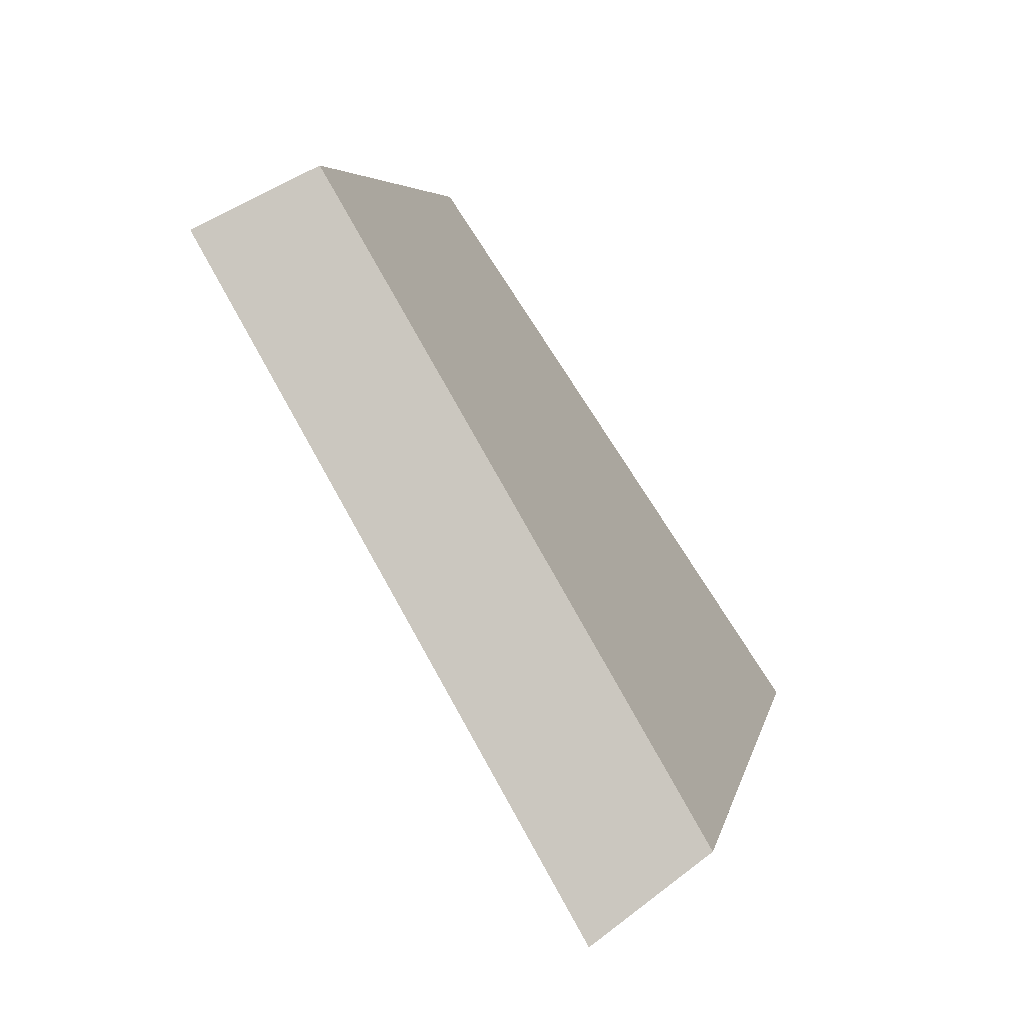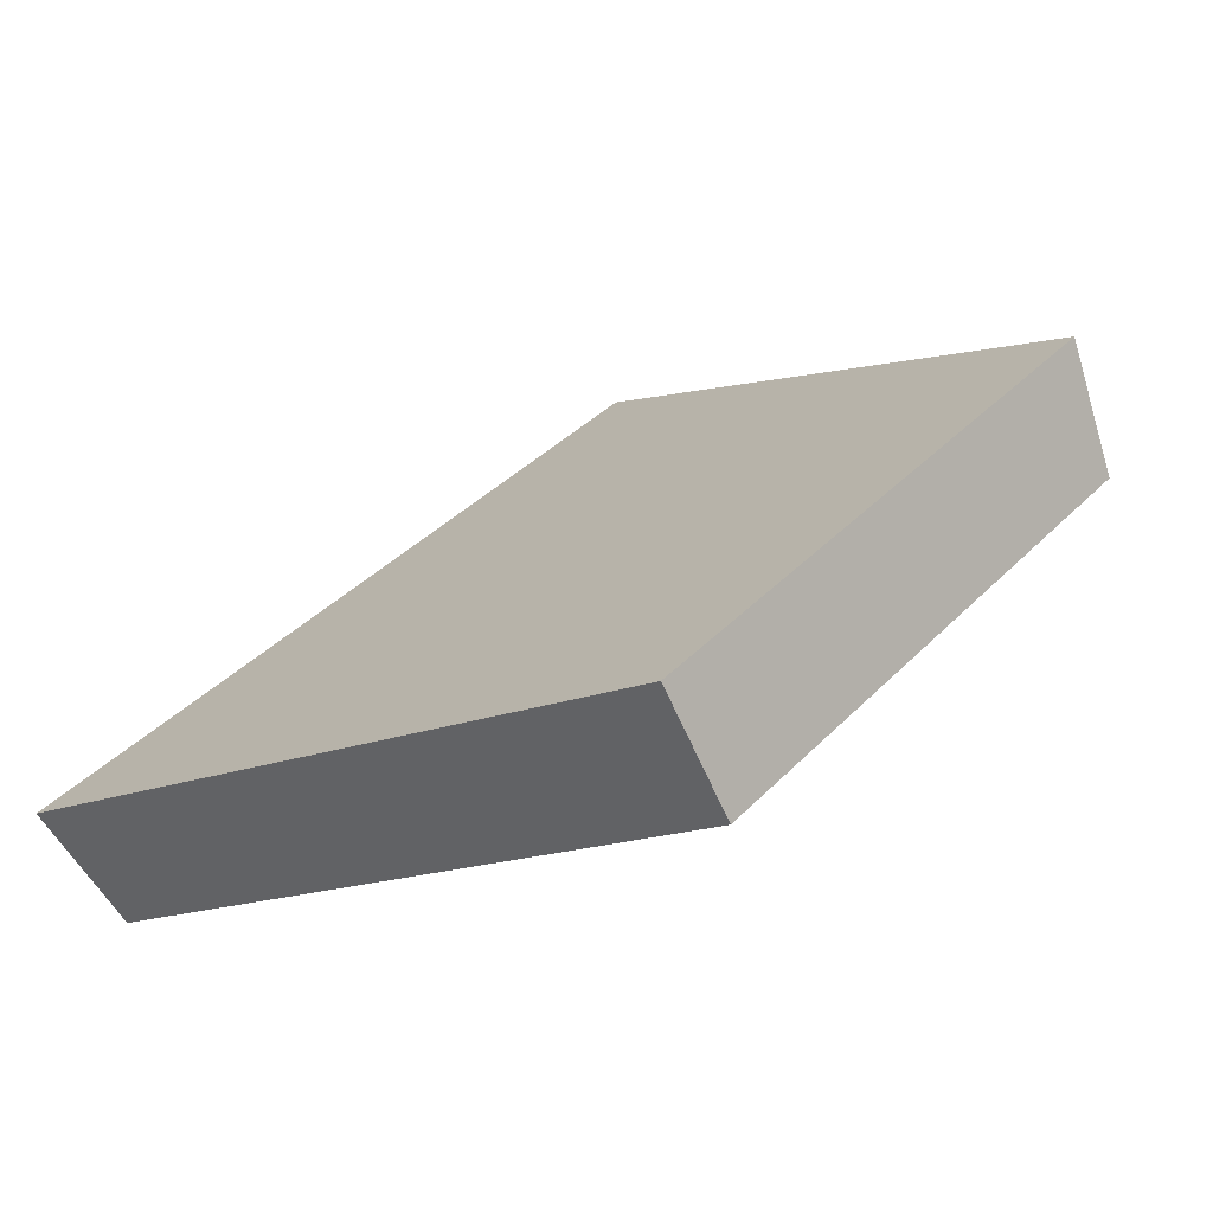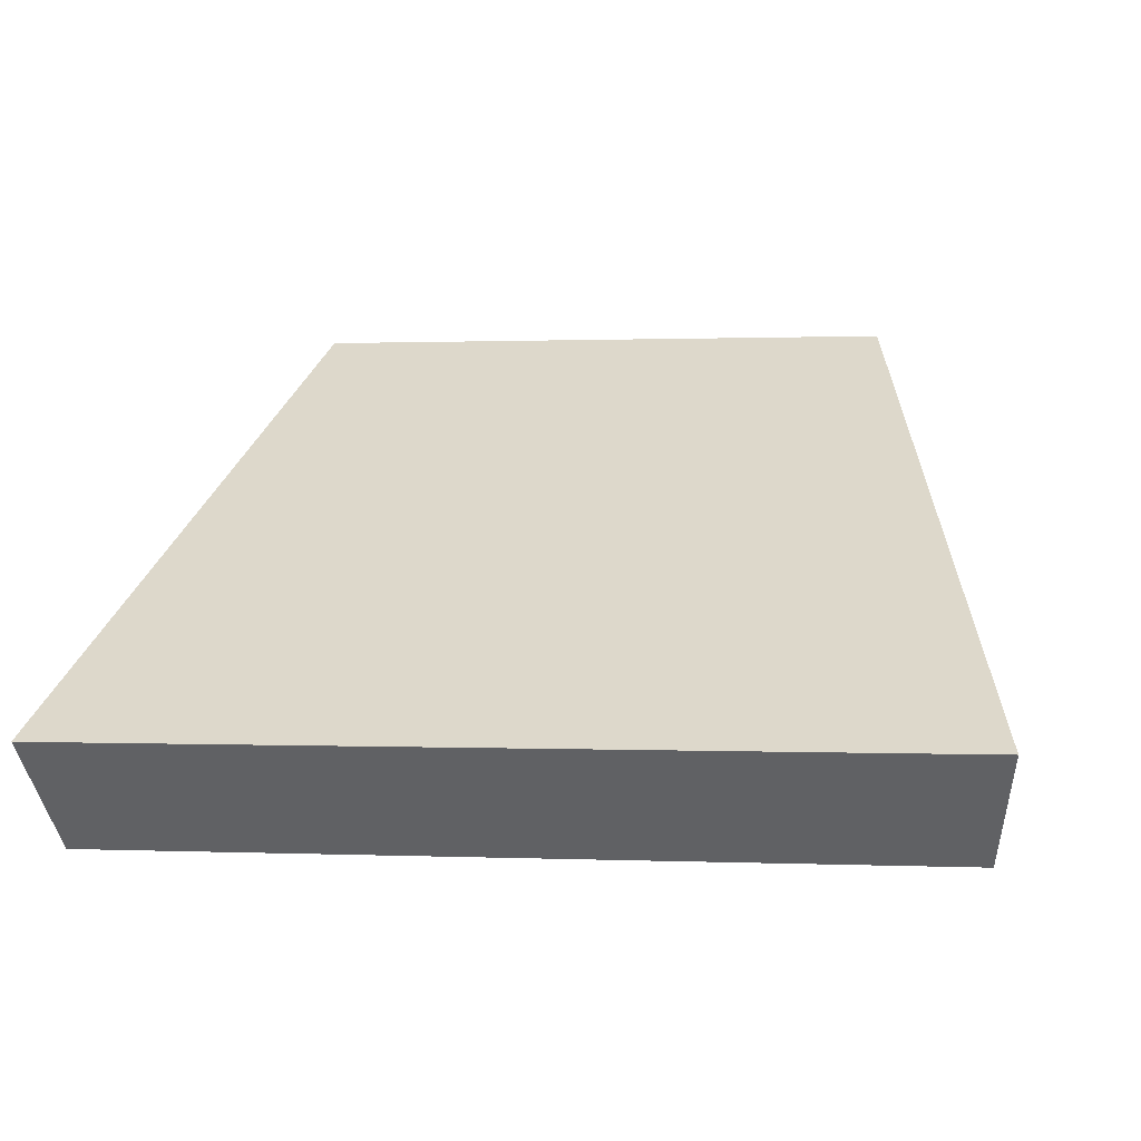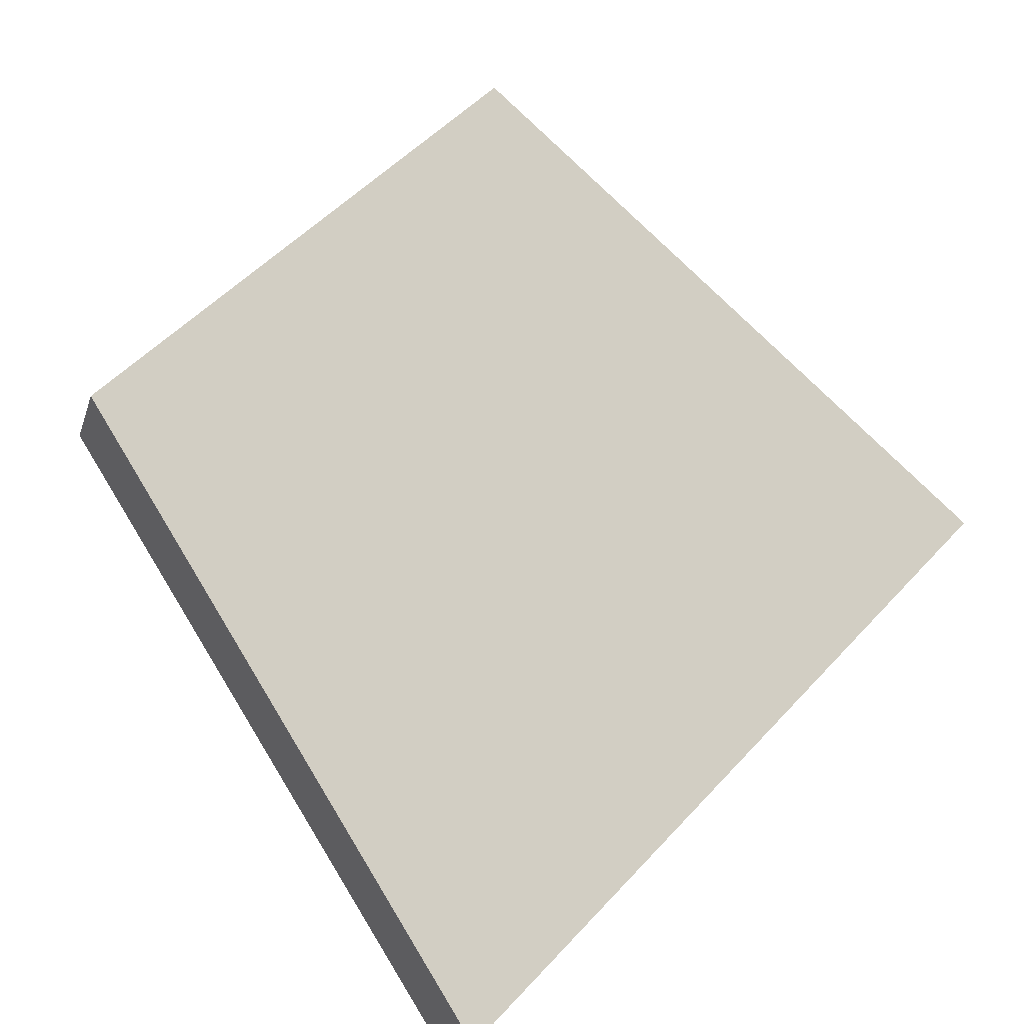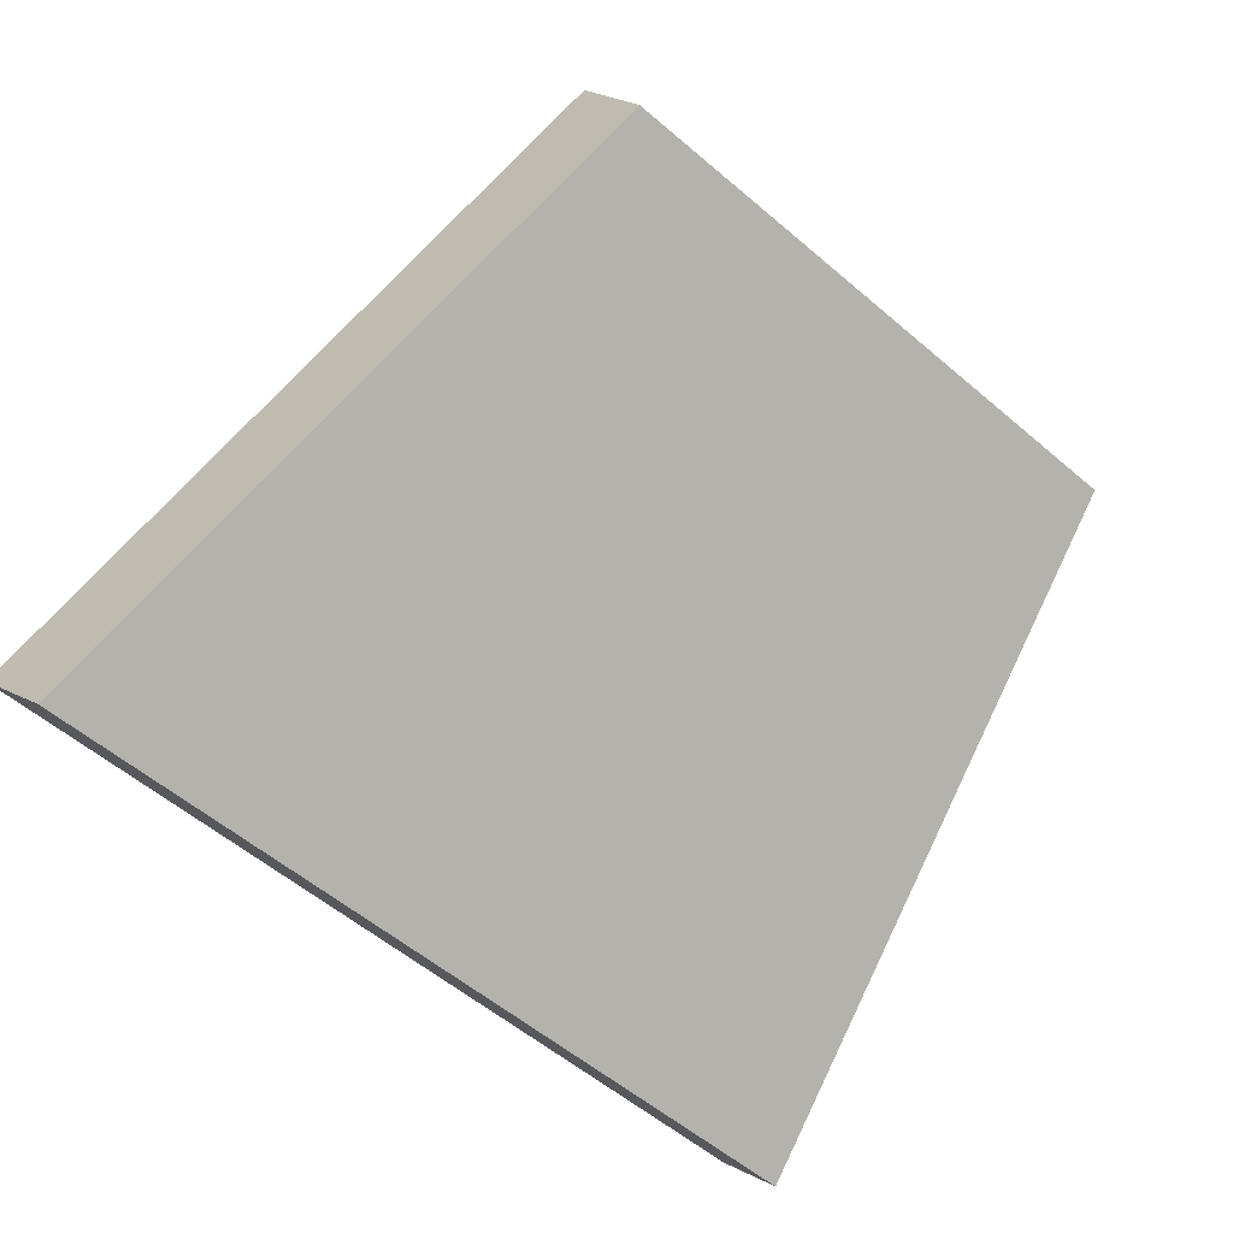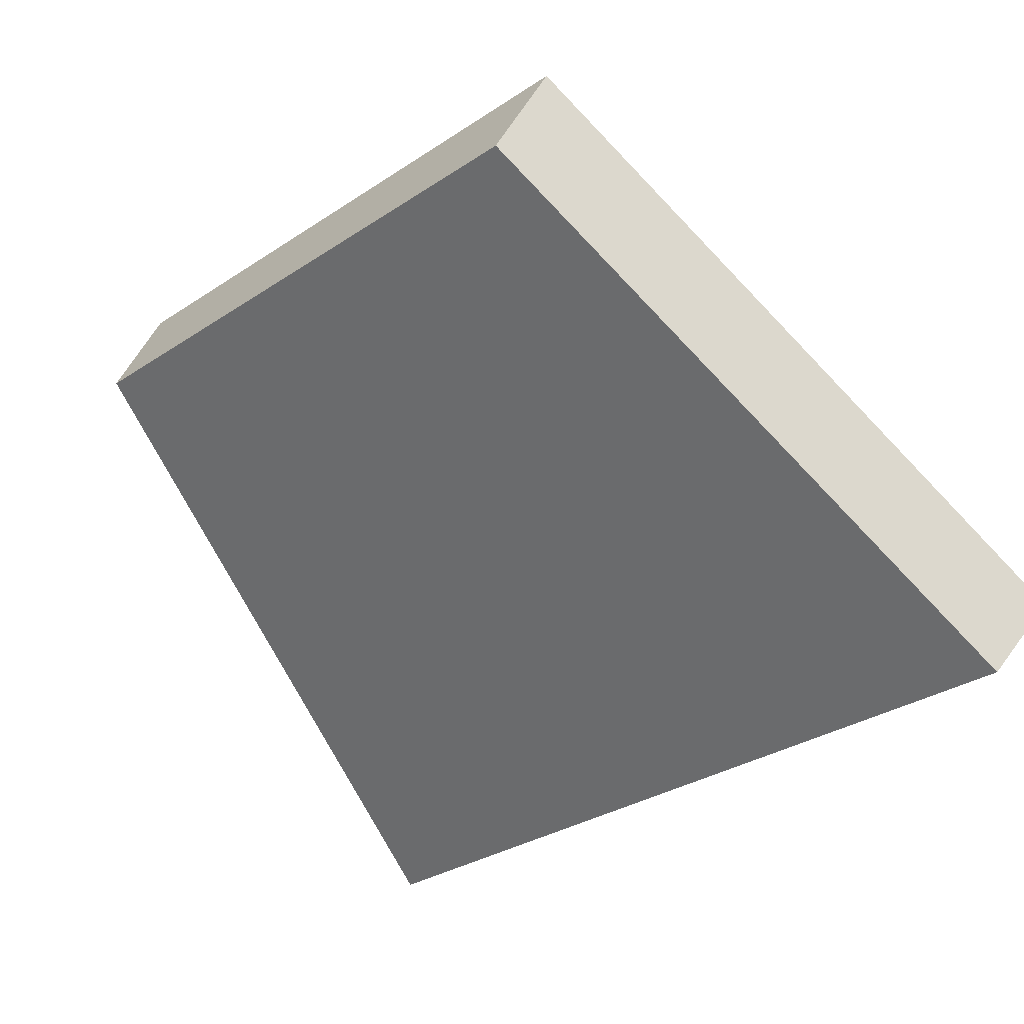
<metadata>
{"format":"obj","ext":"obj","renderer":"f3d","projection":"perspective","resolution":1024,"background":"white","views":[{"elev":6.7,"azim":-79.6,"up":"+Z"},{"elev":38.5,"azim":-50.0,"up":"+Y"},{"elev":0.6,"azim":-169.6,"up":"+Y"},{"elev":52.6,"azim":132.9,"up":"+Y"},{"elev":-56.2,"azim":-40.2,"up":"+Y"},{"elev":-31.4,"azim":44.7,"up":"+Y"}]}
</metadata>
<code>
v 2.036 0.1324 2.453
v 2.047 0.1324 2.452
v 2.046 0.1378 2.461
v 2.038 0.1378 2.461
v 2.046 0.1394 2.46
v 2.046 0.1378 2.461
v 2.047 0.1324 2.452
v 2.047 0.1339 2.451
v 2.037 0.1394 2.46
v 2.038 0.1378 2.461
v 2.046 0.1378 2.461
v 2.046 0.1394 2.46
v 2.047 0.1339 2.451
v 2.047 0.1324 2.452
v 2.036 0.1324 2.453
v 2.035 0.1339 2.451
v 2.035 0.1339 2.451
v 2.036 0.1324 2.453
v 2.038 0.1378 2.461
v 2.037 0.1394 2.46
v 2.037 0.1394 2.46
v 2.046 0.1394 2.46
v 2.047 0.1339 2.451
v 2.035 0.1339 2.451
f 1 2 3
f 1 3 4
f 5 6 7
f 5 7 8
f 9 10 11
f 9 11 12
f 13 14 15
f 13 15 16
f 17 18 19
f 17 19 20
f 21 22 23
f 21 23 24

</code>
